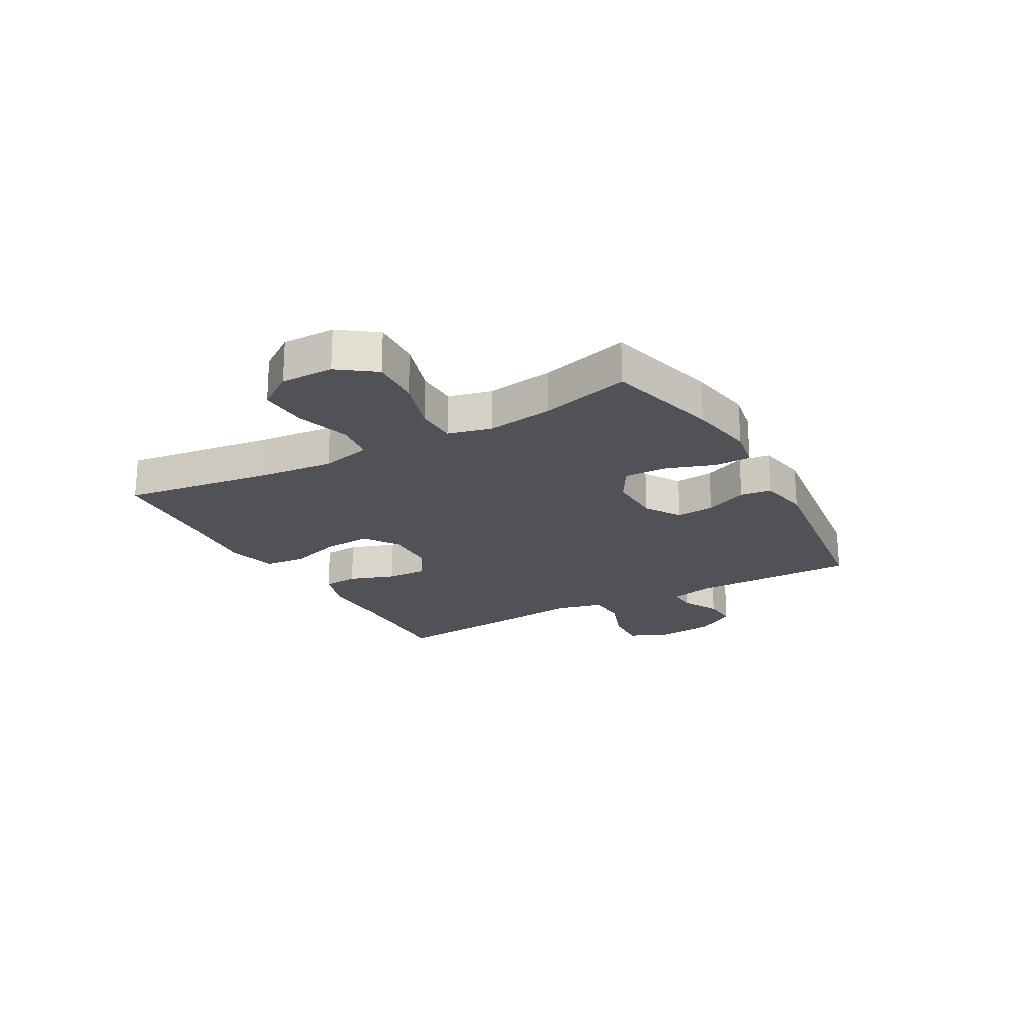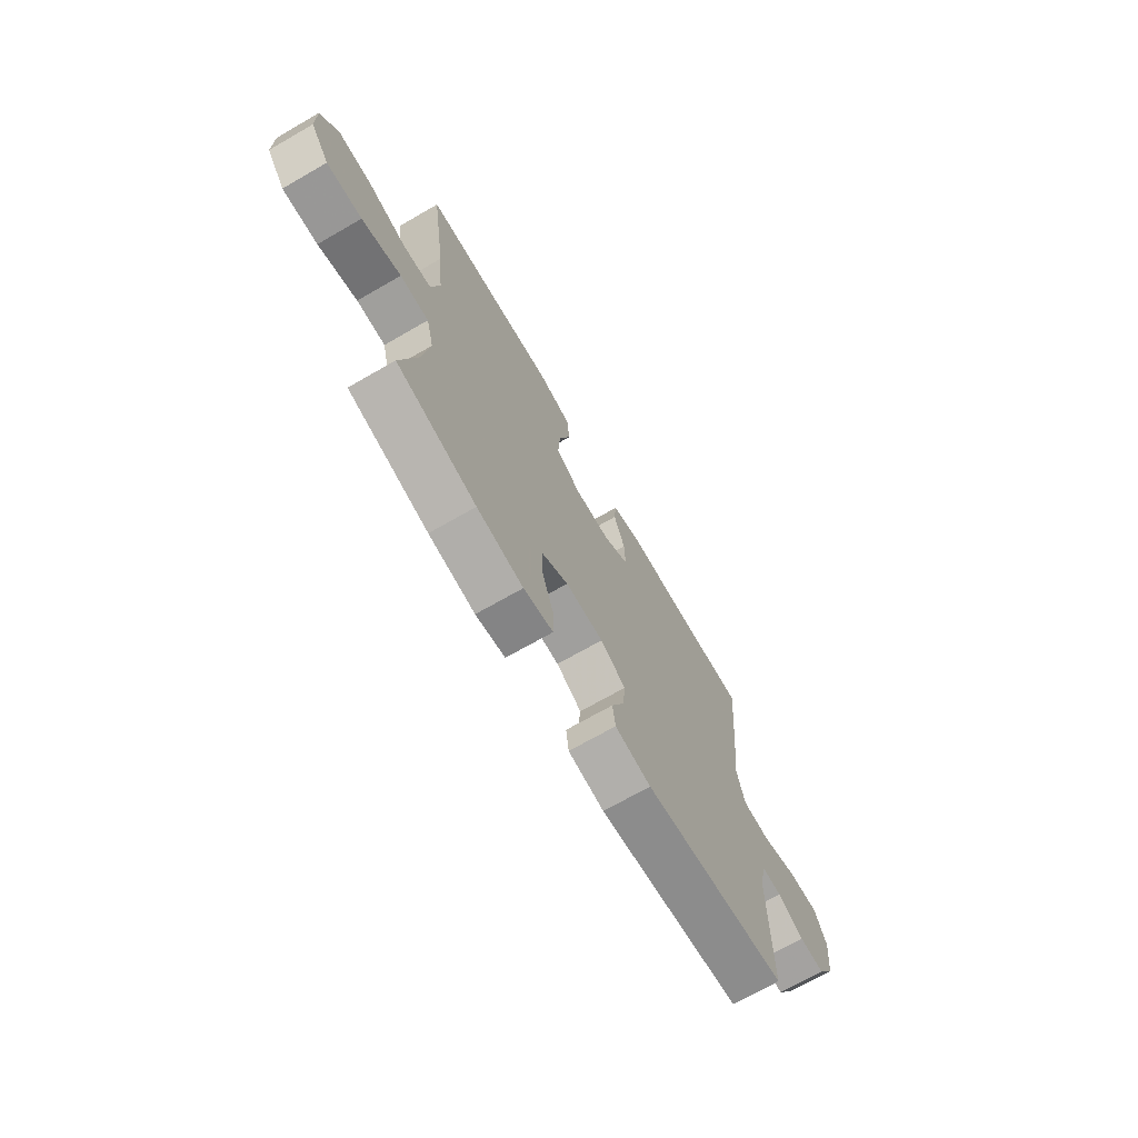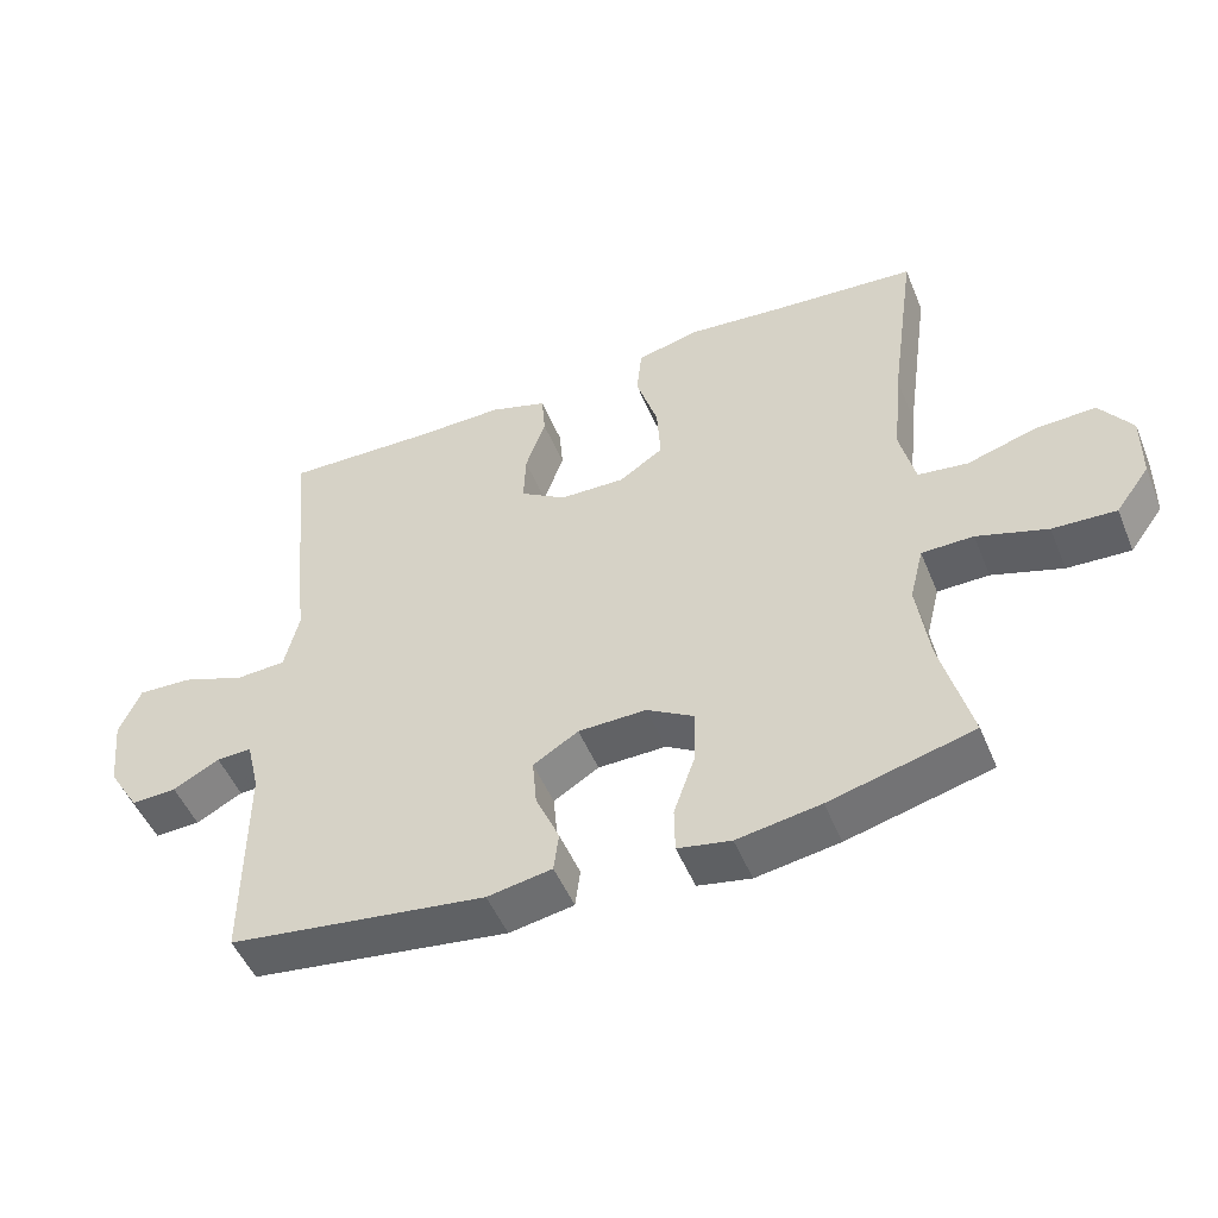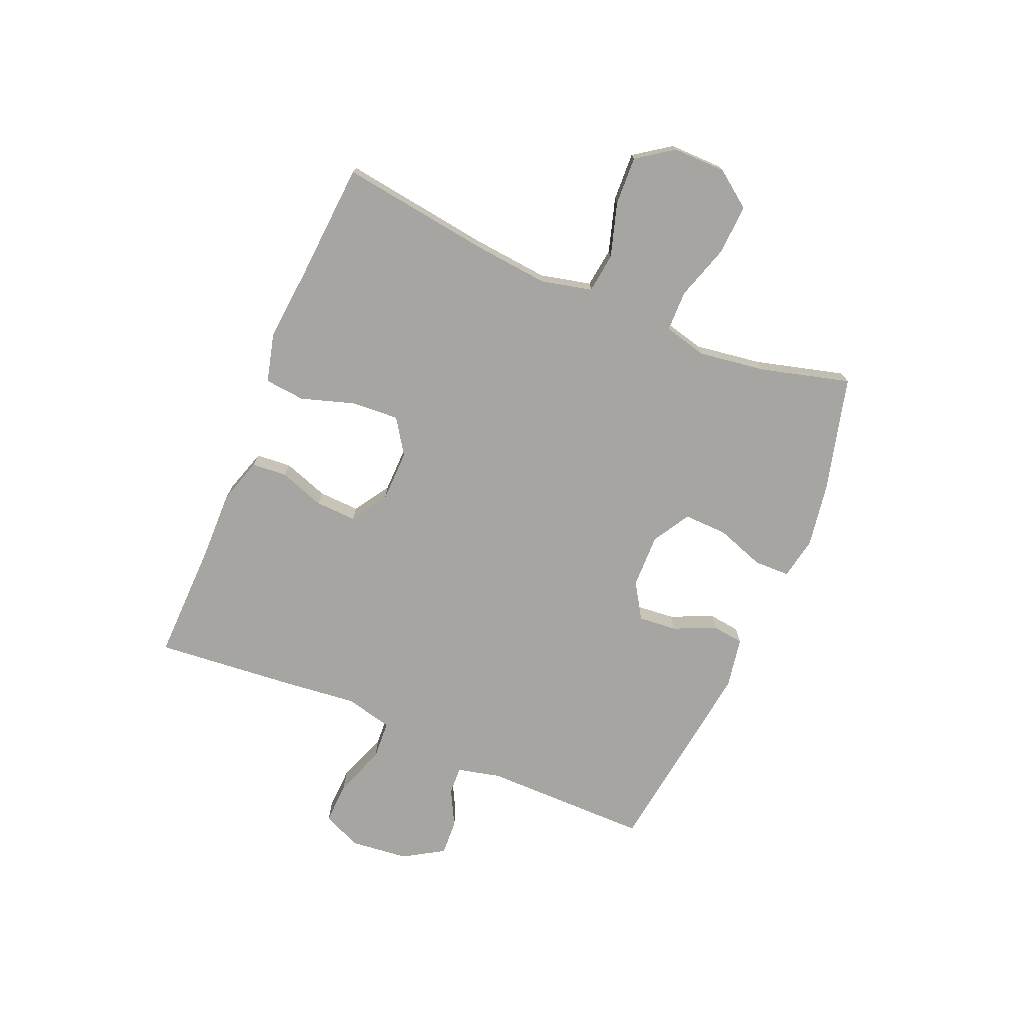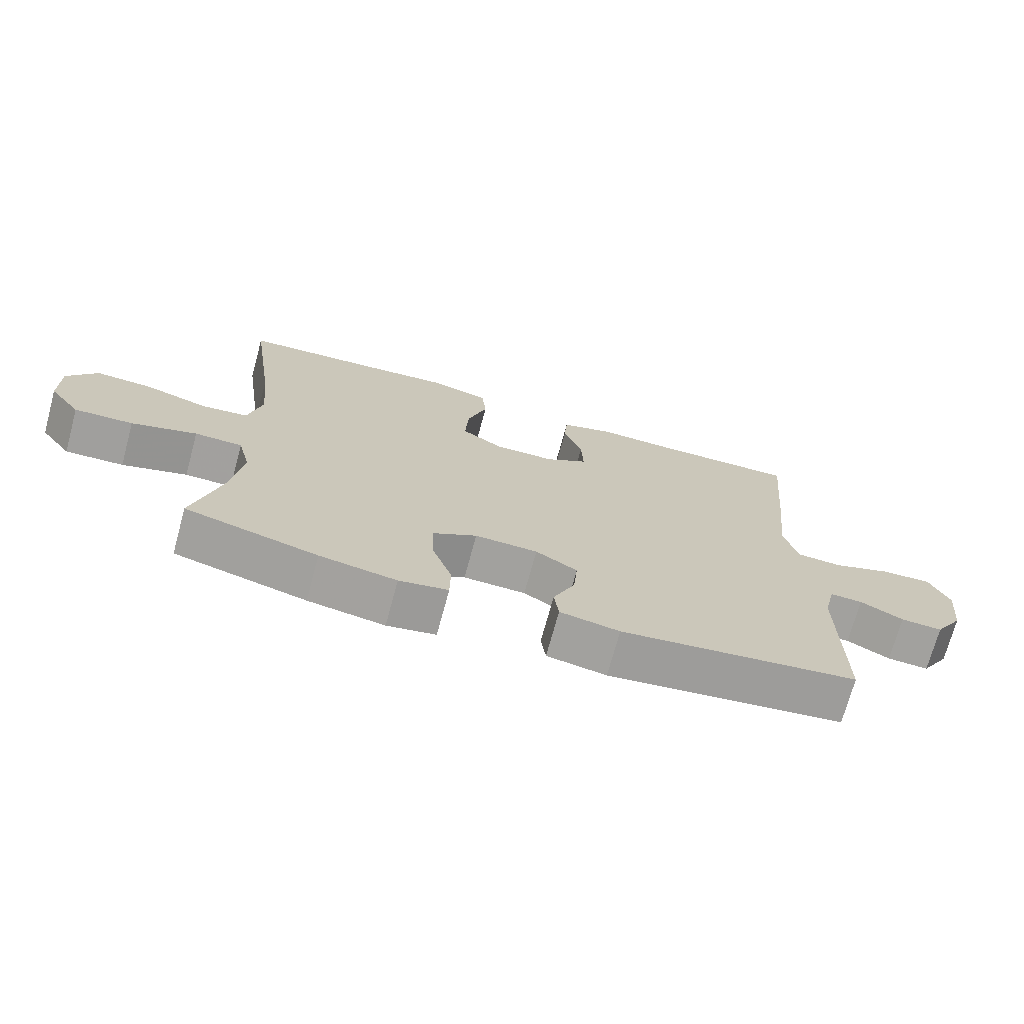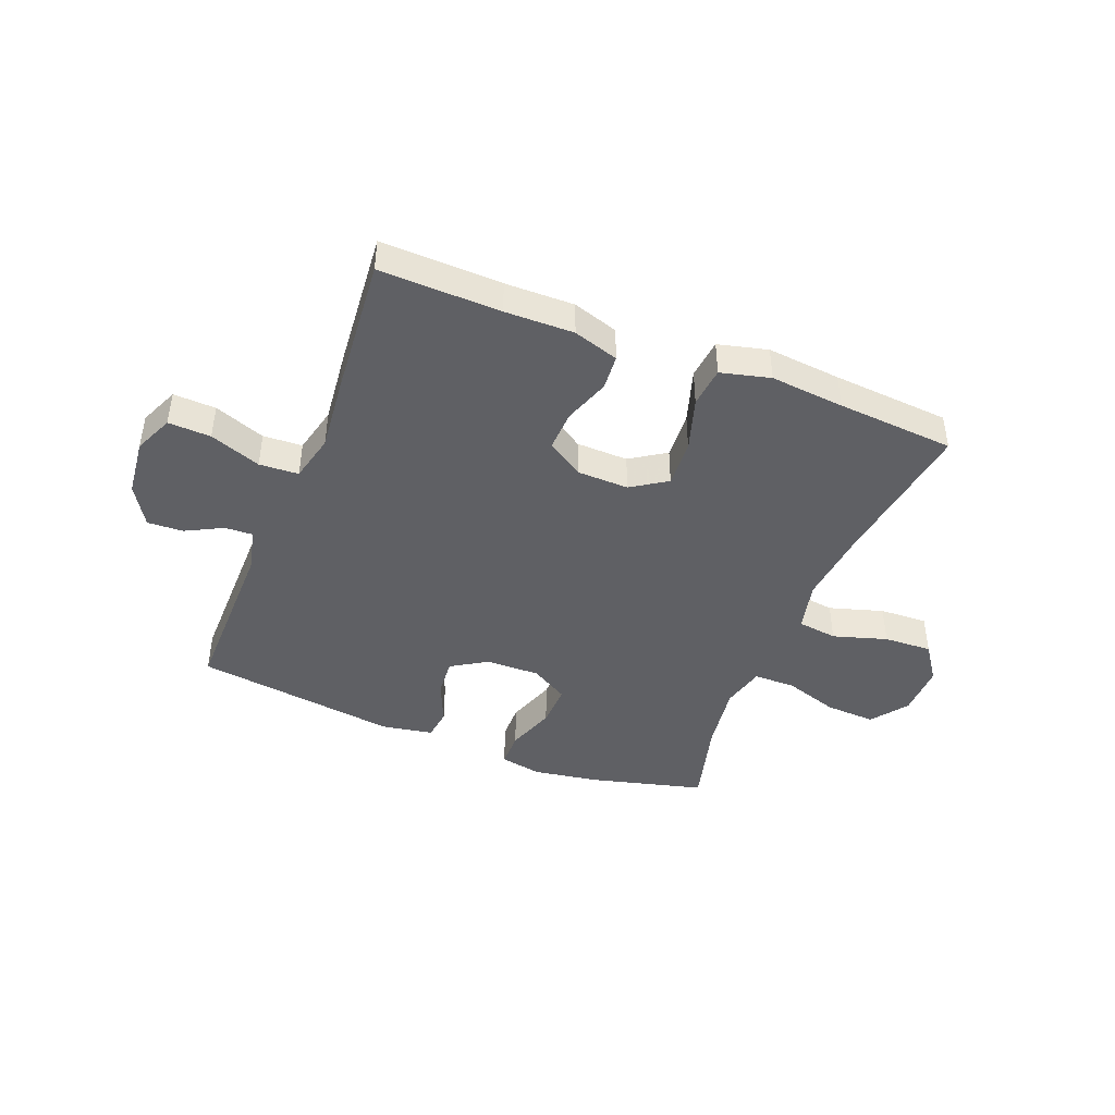
<metadata>
{"format":"obj","ext":"obj","renderer":"f3d","projection":"perspective","resolution":1024,"background":"white","views":[{"elev":-21.4,"azim":119.3,"up":"+Y"},{"elev":-70.5,"azim":119.9,"up":"+Z"},{"elev":-50.0,"azim":22.0,"up":"+Z"},{"elev":-73.8,"azim":67.1,"up":"+Y"},{"elev":-71.8,"azim":164.8,"up":"+Z"},{"elev":-43.8,"azim":-21.7,"up":"+Y"}]}
</metadata>
<code>
v 0.5 0.07 -0.5
v 0.3 0.07 -0.552
v 0.184 0.07 -0.571
v 0.11 0.07 -0.557
v 0.109 0.07 -0.494
v 0.139 0.07 -0.408
v 0.141 0.07 -0.332
v 0.075 0.07 -0.293
v -0.02 0.07 -0.295
v -0.083 0.07 -0.334
v -0.077 0.07 -0.402
v -0.044 0.07 -0.477
v -0.051 0.07 -0.532
v -0.141 0.07 -0.548
v -0.5 0.07 -0.5
v -0.499 0.07 -0.206
v -0.517 0.07 -0.13
v -0.566 0.07 -0.132
v -0.631 0.07 -0.166
v -0.694 0.07 -0.169
v -0.737 0.07 -0.099
v -0.748 0.07 0.003
v -0.718 0.07 0.072
v -0.643 0.07 0.069
v -0.553 0.07 0.036
v -0.484 0.07 0.04
v -0.464 0.07 0.124
v -0.478 0.07 0.254
v -0.5 0.07 0.5
v -0.288 0.07 0.495
v -0.167 0.07 0.497
v -0.087 0.07 0.472
v -0.082 0.07 0.41
v -0.11 0.07 0.33
v -0.113 0.07 0.258
v -0.049 0.07 0.217
v 0.042 0.07 0.215
v 0.104 0.07 0.256
v 0.099 0.07 0.339
v 0.069 0.07 0.434
v 0.076 0.07 0.505
v 0.163 0.07 0.527
v 0.293 0.07 0.515
v 0.5 0.07 0.5
v 0.463 0.07 0.236
v 0.45 0.07 0.103
v 0.471 0.07 0.014
v 0.541 0.07 0.005
v 0.636 0.07 0.034
v 0.721 0.07 0.038
v 0.766 0.07 -0.026
v 0.765 0.07 -0.119
v 0.718 0.07 -0.183
v 0.63 0.07 -0.179
v 0.532 0.07 -0.148
v 0.46 0.07 -0.149
v 0.441 0.07 -0.225
v 0.458 0.07 -0.343
v 0.5 0 -0.5
v 0.3 0 -0.552
v 0.184 0 -0.571
v 0.11 0 -0.557
v 0.109 0 -0.494
v 0.139 0 -0.408
v 0.141 0 -0.332
v 0.075 0 -0.293
v -0.02 0 -0.295
v -0.083 0 -0.334
v -0.077 0 -0.402
v -0.044 0 -0.477
v -0.051 0 -0.532
v -0.141 0 -0.548
v -0.5 0 -0.5
v -0.499 0 -0.206
v -0.517 0 -0.13
v -0.566 0 -0.132
v -0.631 0 -0.166
v -0.694 0 -0.169
v -0.737 0 -0.099
v -0.748 0 0.003
v -0.718 0 0.072
v -0.643 0 0.069
v -0.553 0 0.036
v -0.484 0 0.04
v -0.464 0 0.124
v -0.478 0 0.254
v -0.5 0 0.5
v -0.288 0 0.495
v -0.167 0 0.497
v -0.087 0 0.472
v -0.082 0 0.41
v -0.11 0 0.33
v -0.113 0 0.258
v -0.049 0 0.217
v 0.042 0 0.215
v 0.104 0 0.256
v 0.099 0 0.339
v 0.069 0 0.434
v 0.076 0 0.505
v 0.163 0 0.527
v 0.293 0 0.515
v 0.5 0 0.5
v 0.463 0 0.236
v 0.45 0 0.103
v 0.471 0 0.014
v 0.541 0 0.005
v 0.636 0 0.034
v 0.721 0 0.038
v 0.766 0 -0.026
v 0.765 0 -0.119
v 0.718 0 -0.183
v 0.63 0 -0.179
v 0.532 0 -0.148
v 0.46 0 -0.149
v 0.441 0 -0.225
v 0.458 0 -0.343
f 52 53 54 55
f 52 55 56
f 51 52 56
f 48 49 50 51
f 47 48 51 56
f 46 47 56 57
f 43 44 45
f 43 45 46
f 42 43 46 57
f 39 40 41 42
f 38 39 42 57
f 31 32 33 34
f 30 31 34 35
f 27 28 29 30
f 26 27 30 35
f 22 23 24 25
f 22 25 26
f 21 22 26
f 18 19 20 21
f 17 18 21 26
f 16 17 26 35
f 11 12 13 14
f 10 11 14 15
f 9 10 15 16
f 3 4 5 6
f 3 6 7
f 58 1 2 3
f 58 3 7
f 37 38 57 58
f 36 37 58 7
f 35 36 7 8
f 8 9 16 35
f 113 112 111 110
f 114 113 110
f 114 110 109
f 109 108 107 106
f 114 109 106 105
f 115 114 105 104
f 103 102 101
f 104 103 101
f 115 104 101 100
f 100 99 98 97
f 115 100 97 96
f 92 91 90 89
f 93 92 89 88
f 88 87 86 85
f 93 88 85 84
f 83 82 81 80
f 84 83 80
f 84 80 79
f 79 78 77 76
f 84 79 76 75
f 93 84 75 74
f 72 71 70 69
f 73 72 69 68
f 74 73 68 67
f 64 63 62 61
f 65 64 61
f 61 60 59 116
f 65 61 116
f 116 115 96 95
f 65 116 95 94
f 66 65 94 93
f 93 74 67 66
f 1 59 60 2
f 2 60 61 3
f 3 61 62 4
f 4 62 63 5
f 5 63 64 6
f 6 64 65 7
f 7 65 66 8
f 8 66 67 9
f 9 67 68 10
f 10 68 69 11
f 11 69 70 12
f 12 70 71 13
f 13 71 72 14
f 14 72 73 15
f 15 73 74 16
f 16 74 75 17
f 17 75 76 18
f 18 76 77 19
f 19 77 78 20
f 20 78 79 21
f 21 79 80 22
f 22 80 81 23
f 23 81 82 24
f 24 82 83 25
f 25 83 84 26
f 26 84 85 27
f 27 85 86 28
f 28 86 87 29
f 29 87 88 30
f 30 88 89 31
f 31 89 90 32
f 32 90 91 33
f 33 91 92 34
f 34 92 93 35
f 35 93 94 36
f 36 94 95 37
f 37 95 96 38
f 38 96 97 39
f 39 97 98 40
f 40 98 99 41
f 41 99 100 42
f 42 100 101 43
f 43 101 102 44
f 44 102 103 45
f 45 103 104 46
f 46 104 105 47
f 47 105 106 48
f 48 106 107 49
f 49 107 108 50
f 50 108 109 51
f 51 109 110 52
f 52 110 111 53
f 53 111 112 54
f 54 112 113 55
f 55 113 114 56
f 56 114 115 57
f 57 115 116 58
f 58 116 59 1

</code>
